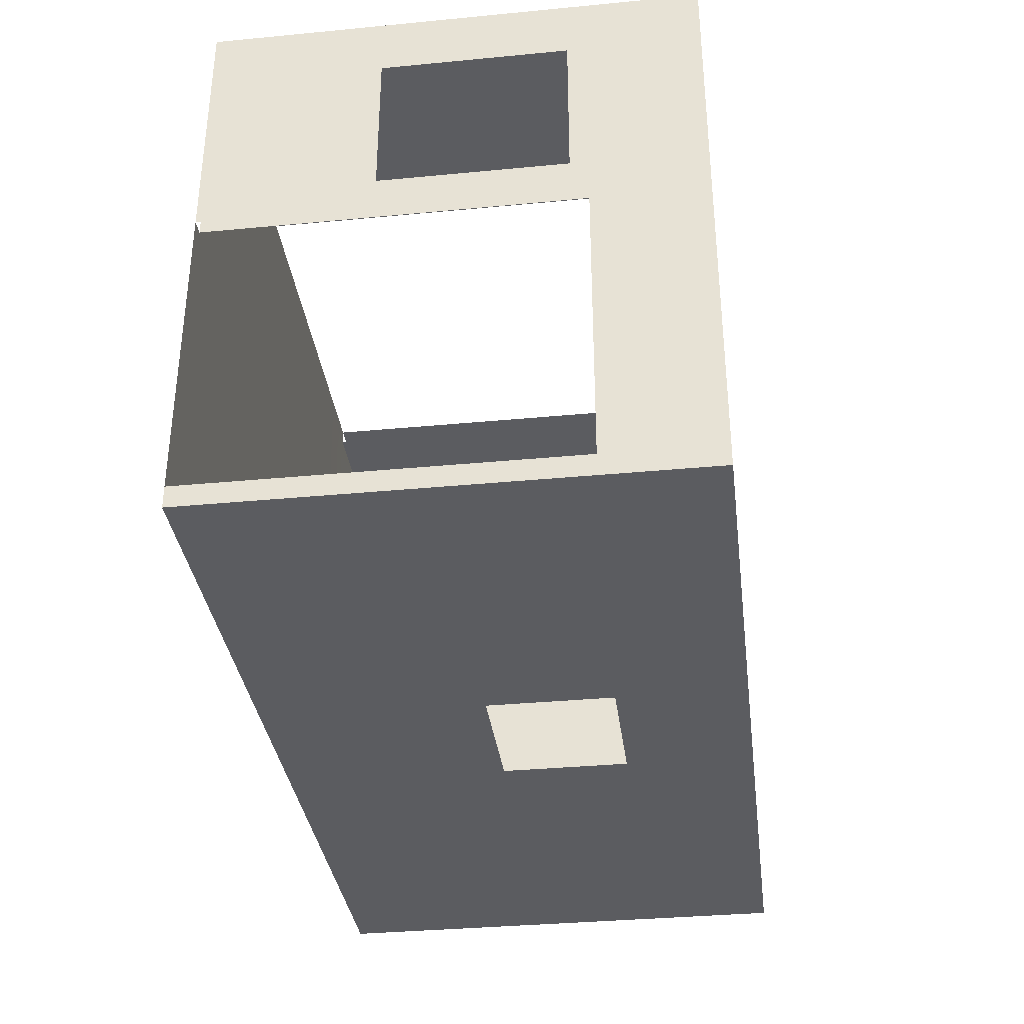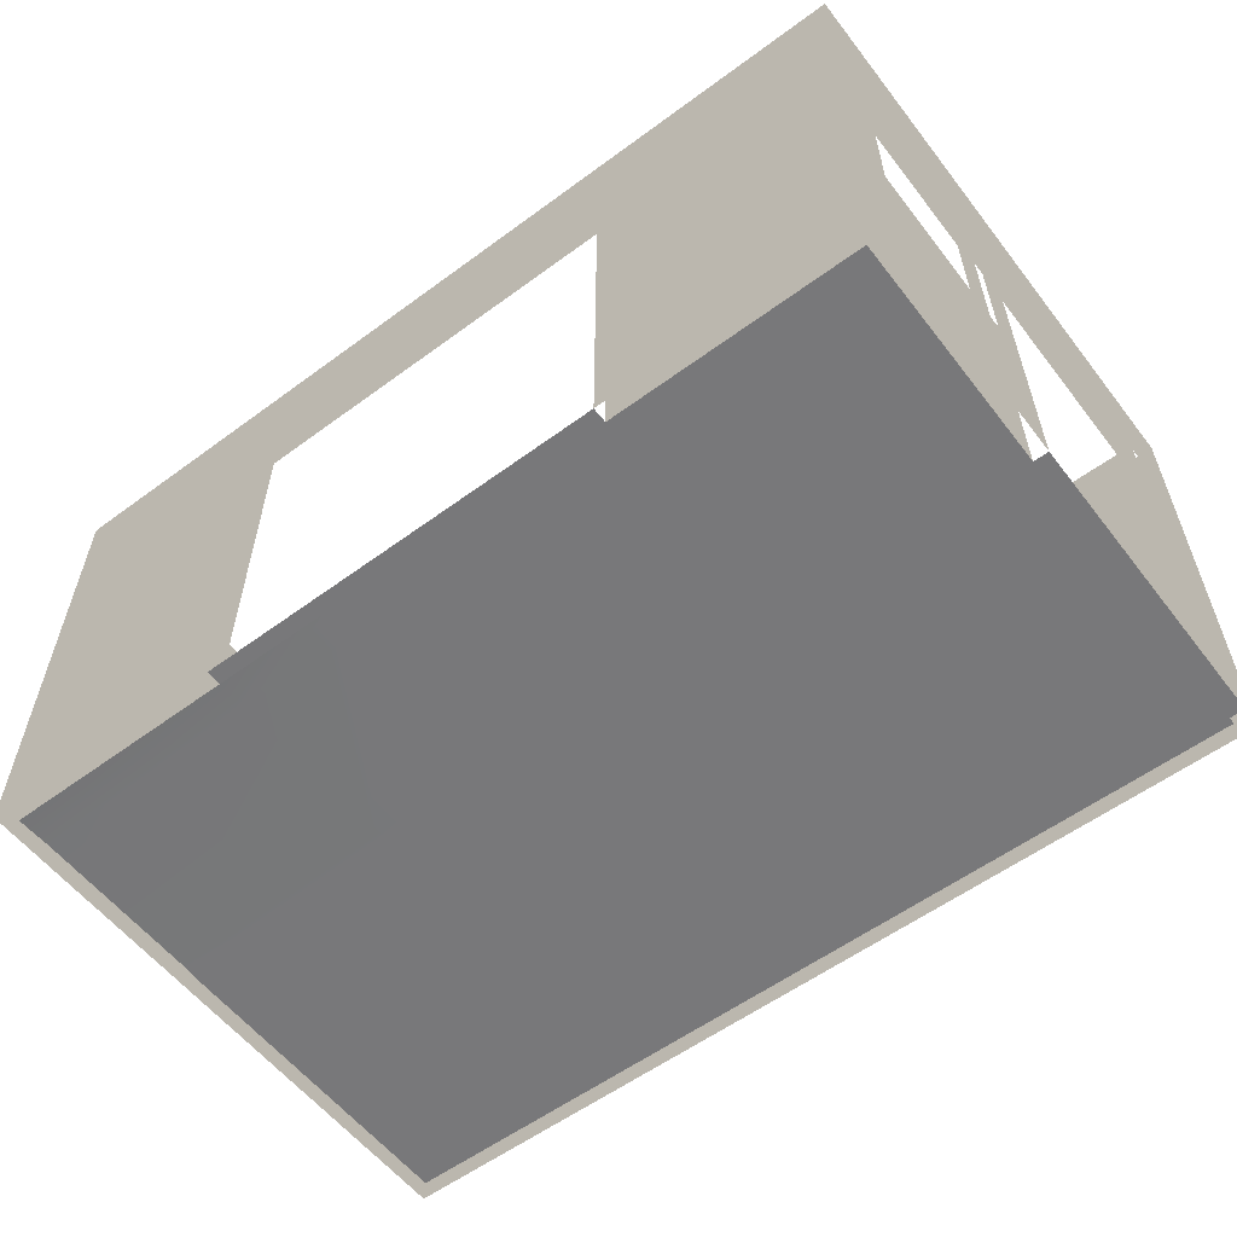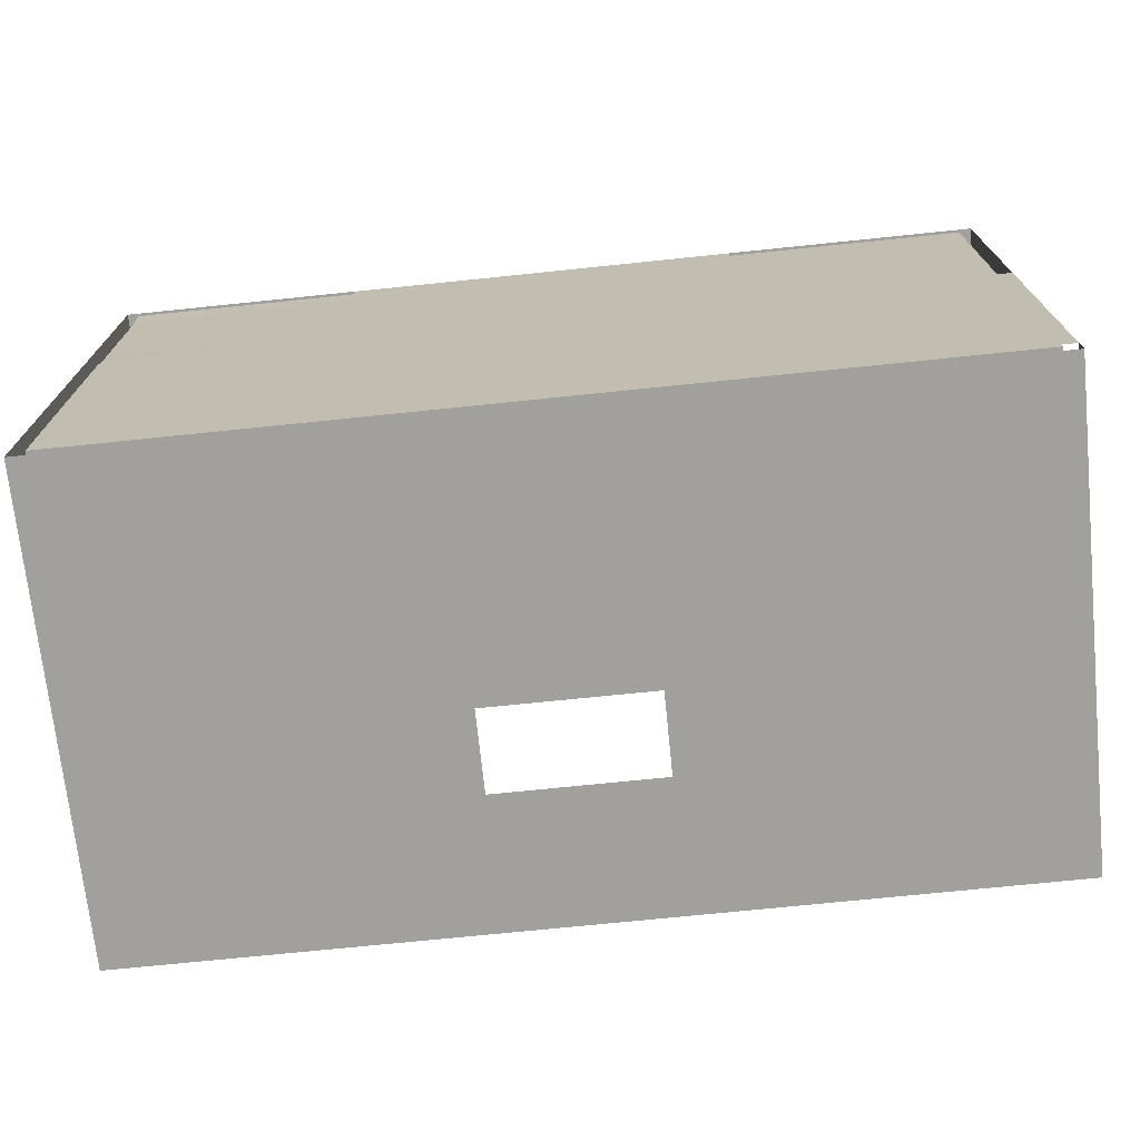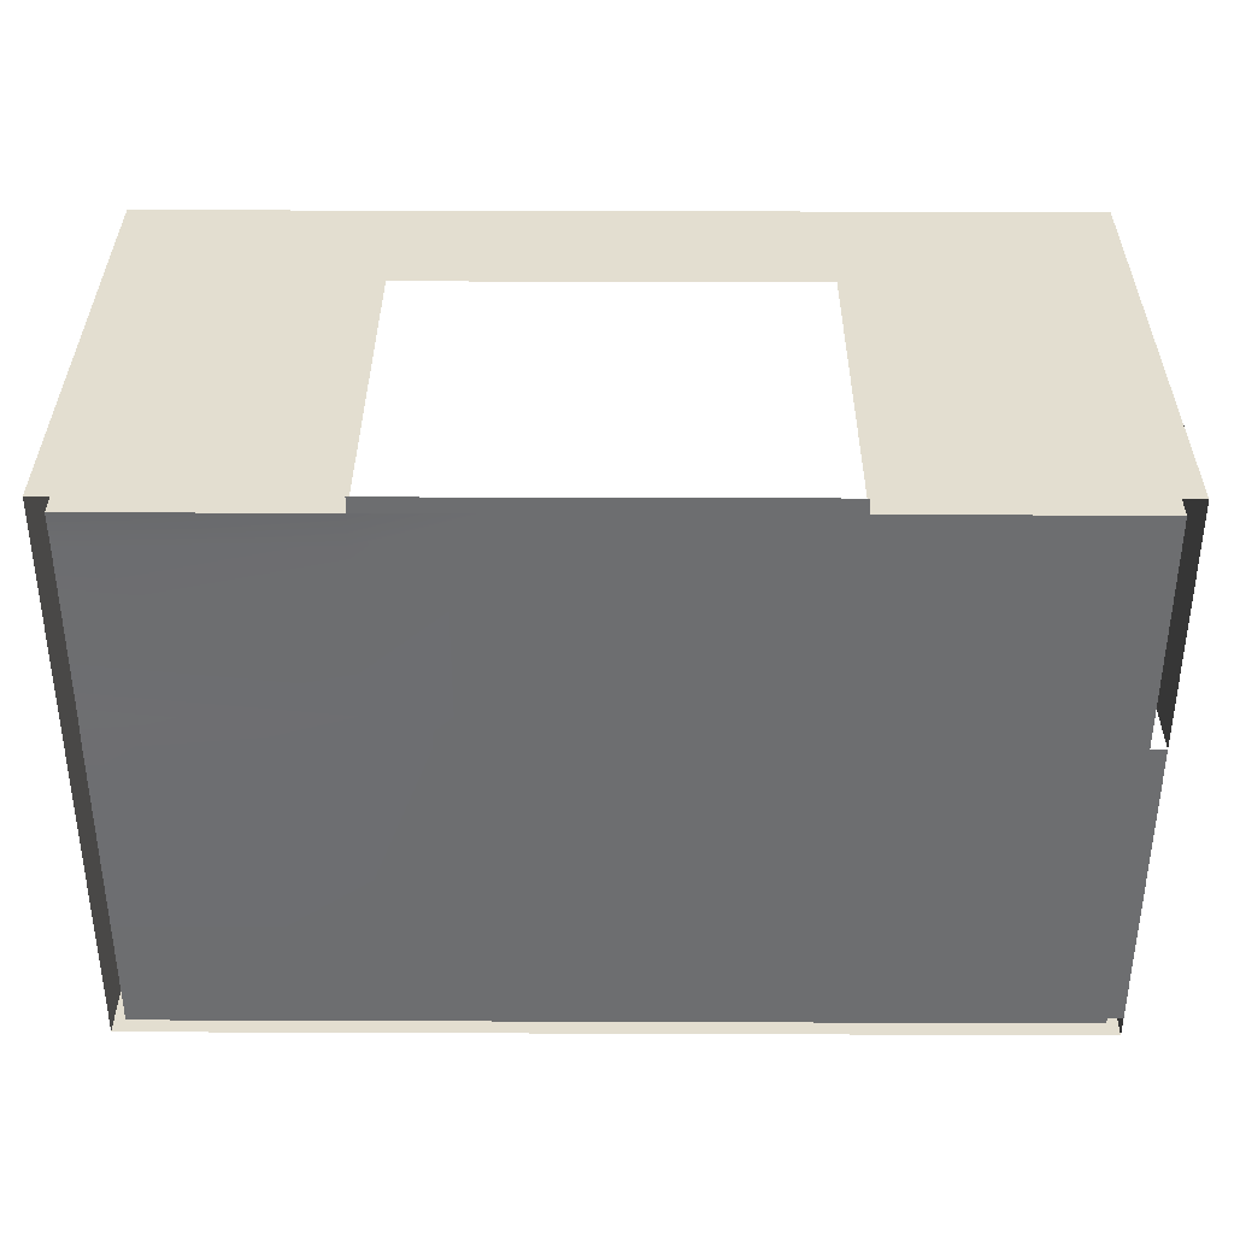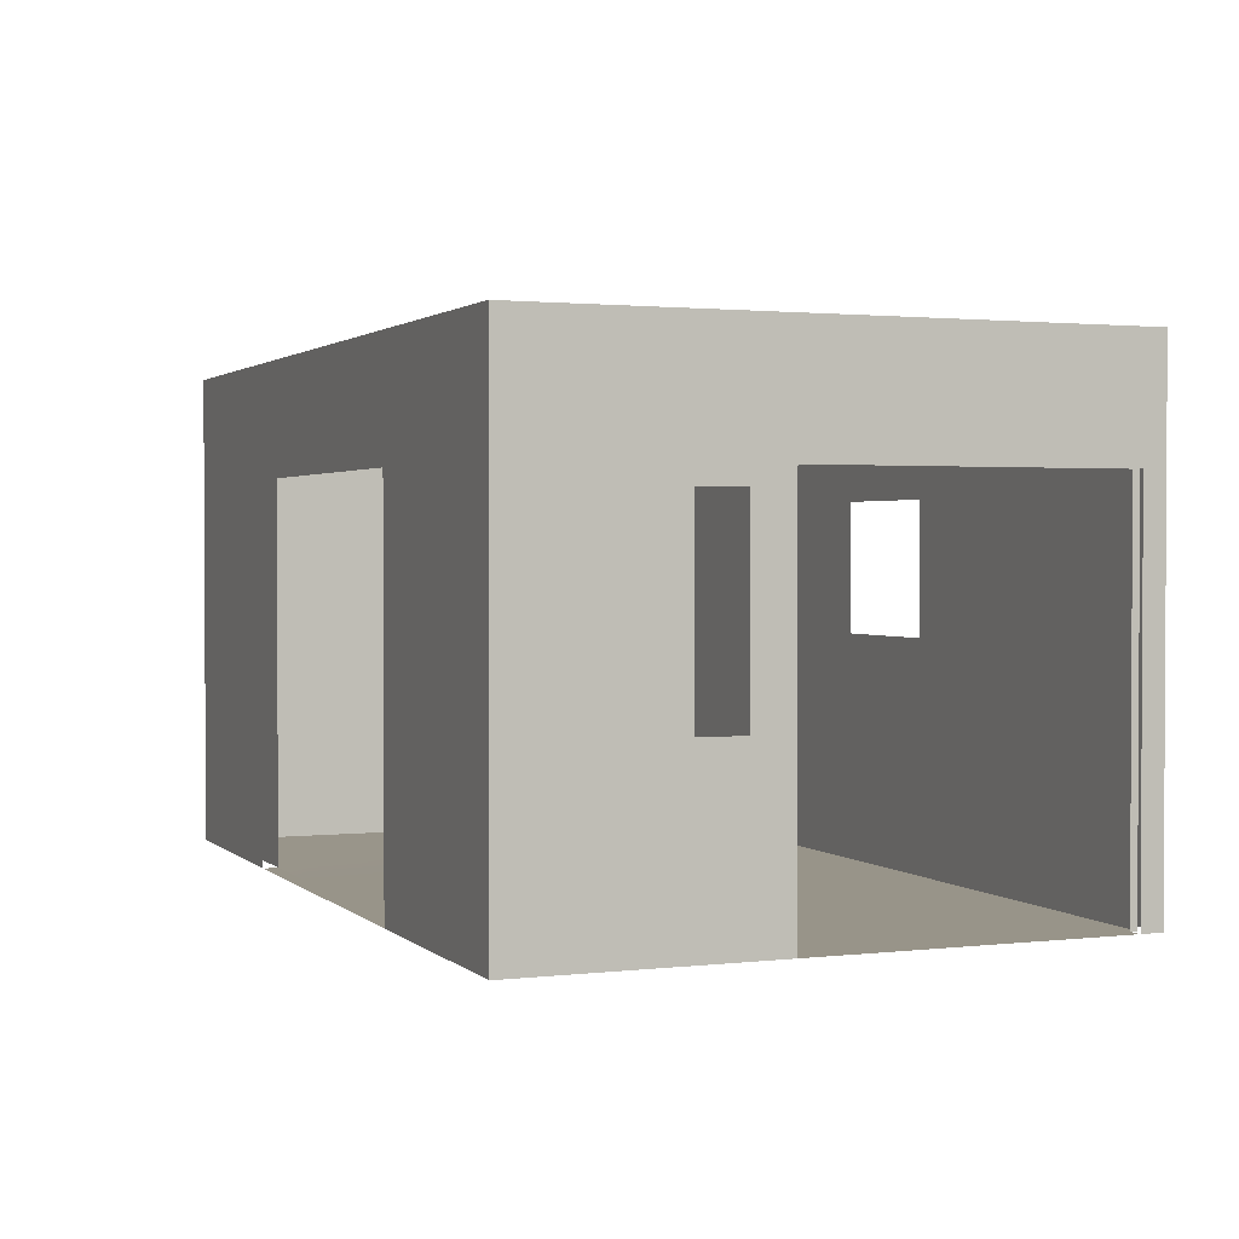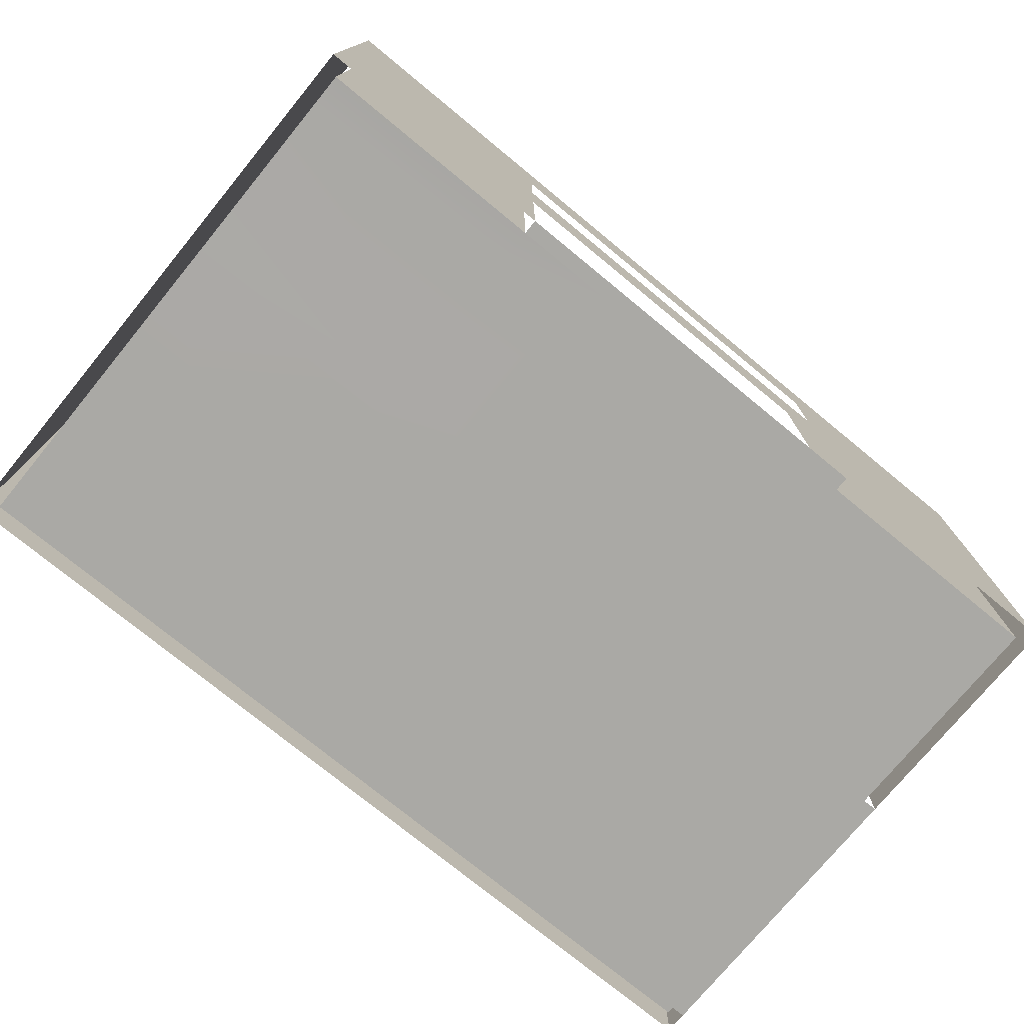
<metadata>
{"format":"obj","ext":"obj","renderer":"f3d","projection":"perspective","resolution":1024,"background":"white","views":[{"elev":-34.8,"azim":97.3,"up":"+Z"},{"elev":-57.5,"azim":37.4,"up":"+Y"},{"elev":-71.7,"azim":5.9,"up":"+Z"},{"elev":35.7,"azim":0.3,"up":"+Z"},{"elev":1.7,"azim":67.7,"up":"+Y"},{"elev":-75.4,"azim":-39.4,"up":"+Y"}]}
</metadata>
<code>
g default
v -1034 -4e-06 -94.12
v -539.2 -4e-06 -94.12
v -1034 -4e-06 -406.9
v -539.2 -4e-06 -406.9
v -1026 -2e-06 -102.3
v -547.3 -2e-06 -102.3
v -547.3 -2e-06 -398.8
v -1026 -2e-06 -398.8
v -680.3 -2e-06 -94.12
v -680.3 -2e-06 -406.9
v -680.3 -2e-06 -102.3
v -680.3 -2e-06 -398.8
v -899.5 -2e-06 -94.12
v -899.5 -2e-06 -406.9
v -899.5 -2e-06 -102.3
v -899.5 -2e-06 -398.8
v -1034 264.7 -94.12
v -899.5 264.7 -94.12
v -899.5 264.7 -102.3
v -1026 264.7 -102.3
v -539.2 264.7 -94.12
v -539.2 264.7 -406.9
v -547.3 264.7 -398.8
v -547.3 264.7 -102.3
v -680.3 264.7 -406.9
v -680.3 264.7 -398.8
v -1034 264.7 -406.9
v -1026 264.7 -398.8
v -680.3 264.7 -94.12
v -680.3 264.7 -102.3
v -899.5 264.7 -406.9
v -899.5 264.7 -398.8
v -680.3 205 -102.3
v -547.3 205 -102.3
v -547.3 205 -398.8
v -680.3 205 -398.8
v -899.5 205 -398.8
v -1026 205 -398.8
v -1026 205 -102.3
v -899.5 205 -102.3
v -899.5 205 -94.12
v -1034 205 -94.12
v -1034 205 -406.9
v -899.5 205 -406.9
v -680.3 205 -406.9
v -539.2 205 -406.9
v -539.2 205 -94.12
v -680.3 205 -94.12
v -539.2 -4e-06 -395
v -539.2 205 -395
v -539.2 264.7 -395
v -547.3 264.7 -395
v -547.3 205 -395
v -547.3 -2e-06 -395
v -680.3 -2e-06 -395
v -899.5 -2e-06 -395
v -1026 -2e-06 -395
v -1026 205 -395
v -1026 264.7 -395
v -1034 264.7 -395
v -1034 205 -395
v -1034 -4e-06 -395
v -539.2 -4e-06 -227.8
v -539.2 205 -227.8
v -539.2 264.7 -227.8
v -547.3 264.7 -227.8
v -547.3 205 -227.8
v -547.3 -2e-06 -227.8
v -680.3 -2e-06 -227.8
v -899.5 -2e-06 -227.8
v -1026 -2e-06 -227.8
v -1026 205 -227.8
v -1026 264.7 -227.8
v -1034 264.7 -226.6
v -1034 205 -226.6
v -1034 -4e-06 -226.6
v -539.2 203.2 -227.8
v -539.2 193.6 -94.12
v -680.3 193.6 -94.12
v -680.3 193.6 -102.3
v -547.3 193.6 -102.3
v -547.3 203.2 -227.8
v -547.3 203.2 -395
v -547.3 193.6 -398.8
v -680.3 193.6 -398.8
v -899.5 193.6 -398.8
v -1026 193.6 -398.8
v -1026 193.6 -395
v -1026 193.6 -227.8
v -1026 193.6 -102.3
v -899.5 193.6 -102.3
v -899.5 193.6 -94.12
v -1034 193.6 -94.12
v -1034 193.6 -226.6
v -1034 193.6 -395
v -1034 193.6 -406.9
v -899.5 193.6 -406.9
v -680.3 193.6 -406.9
v -539.2 193.6 -406.9
v -539.2 203.2 -395
v -539.2 -4e-06 -210.3
v -539.2 193.6 -210.3
v -539.2 205 -210.3
v -539.2 264.7 -210.3
v -547.3 264.7 -210.3
v -547.3 205 -210.3
v -547.3 193.6 -210.3
v -547.3 -2e-06 -210.3
v -680.3 -2e-06 -210.3
v -899.5 -2e-06 -210.3
v -1026 0.8297 -212.3
v -1026 193.6 -210.3
v -1026 205 -210.3
v -1026 264.7 -210.3
v -1034 264.7 -210.3
v -1034 205 -210.3
v -1034 193.6 -210.3
v -1034 -4e-06 -210.3
v -539.2 -4e-06 -118.7
v -539.2 193.6 -118.7
v -539.2 205 -118.7
v -539.2 264.7 -118.7
v -547.3 264.7 -118.7
v -547.3 205 -118.7
v -547.3 193.6 -118.7
v -547.3 -2e-06 -118.7
v -680.3 -2e-06 -118.7
v -899.5 -2e-06 -118.7
v -1026 0.8297 -120.7
v -1026 193.6 -118.7
v -1026 205 -118.7
v -1026 264.7 -118.7
v -1034 264.7 -118.7
v -1034 205 -118.7
v -1034 193.6 -118.7
v -1034 -4e-06 -118.7
v -743.1 -2e-06 -94.12
v -743.1 -2e-06 -102.3
v -743.1 -2e-06 -118.7
v -743.1 -2e-06 -210.3
v -743.1 -2e-06 -227.8
v -743.1 -2e-06 -395
v -743.1 -2e-06 -398.8
v -743.1 193.6 -398.8
v -743.1 205 -398.8
v -743.1 264.7 -398.8
v -743.1 264.7 -406.9
v -743.1 205 -406.9
v -743.1 193.6 -406.9
v -743.1 -2e-06 -406.9
v -834.3 -2e-06 -94.12
v -834.3 -2e-06 -102.3
v -834.3 -2e-06 -118.7
v -834.3 -2e-06 -210.3
v -834.3 -2e-06 -227.8
v -834.3 -2e-06 -395
v -834.3 -2e-06 -398.8
v -834.3 193.6 -398.8
v -834.3 205 -398.8
v -834.3 264.7 -398.8
v -834.3 264.7 -406.9
v -834.3 205 -406.9
v -834.3 193.6 -406.9
v -834.3 -2e-06 -406.9
v -547.3 91.72 -118.7
v -547.3 30.13 -102.3
v -680.3 30.13 -102.3
v -680.3 30.13 -94.12
v -539.2 30.13 -94.12
v -539.2 91.72 -118.7
v -539.2 91.72 -210.3
v -539.2 30.13 -227.8
v -547.3 30.13 -227.8
v -547.3 91.72 -210.3
v -547.3 121.7 -395
v -539.2 50.22 -395
v -539.2 50.22 -406.9
v -680.3 50.22 -406.9
v -743.1 121.7 -406.9
v -834.3 121.7 -406.9
v -899.5 50.22 -406.9
v -1034 50.22 -406.9
v -1034 50.22 -395
v -1034 50.22 -226.6
v -1034 50.22 -210.3
v -1034 50.22 -118.7
v -1034 50.22 -94.12
v -899.5 50.22 -94.12
v -899.5 50.22 -102.3
v -1026 121.7 -102.3
v -1026 121.7 -120.7
v -1026 121.7 -212.3
v -1026 121.7 -227.8
v -1026 121.7 -395
v -1026 121.7 -398.8
v -899.5 121.7 -398.8
v -834.3 121.7 -398.8
v -743.1 121.7 -398.8
v -680.3 121.7 -398.8
v -547.3 121.7 -398.8
v -680.3 -2e-06 -94.12
v -899.5 -2e-06 -94.12
v -539.2 -4e-06 -395
v -539.2 -4e-06 -227.8
g polySurface3 LivingRoomShape
f 5 15 128 129
f 127 11 6 126
f 15 202 151 152
f 128 15 152 153
f 187 188 92 93
f 189 190 90 91
f 169 170 120 78
f 165 166 81 125
f 177 178 98 99
f 199 200 84 85
f 186 187 93 135
f 190 191 130 90
f 168 169 78 79
f 166 167 80 81
f 180 181 97 163
f 196 197 158 86
f 181 182 96 97
f 195 196 86 87
f 34 33 30 24
f 124 34 24 123
f 36 35 23 26
f 37 159 160 32
f 38 37 32 28
f 39 131 132 20
f 40 39 20 19
f 42 41 18 17
f 134 42 17 133
f 44 43 27 31
f 162 44 31 161
f 46 45 25 22
f 47 121 122 21
f 48 47 21 29
f 18 41 48 29
f 30 33 40 19
f 176 177 99 100
f 51 50 46 22
f 35 53 52 23
f 200 175 83 84
f 12 55 54 7
f 16 56 156 157
f 57 56 16 8
f 88 194 195 87
f 59 58 38 28
f 43 61 60 27
f 182 183 95 96
f 65 64 50 51
f 53 67 66 52
f 55 69 68 54
f 56 70 155 156
f 71 70 56 57
f 89 193 194 88
f 73 72 58 59
f 61 75 74 60
f 183 184 94 95
f 78 120 121 47
f 79 78 47 48
f 81 80 33 34
f 125 81 34 124
f 83 82 67 53
f 84 83 53 35
f 85 84 35 36
f 86 158 159 37
f 87 86 37 38
f 58 88 87 38
f 72 89 88 58
f 90 130 131 39
f 91 90 39 40
f 93 92 41 42
f 135 93 42 134
f 95 94 75 61
f 96 95 61 43
f 97 96 43 44
f 163 97 44 162
f 99 98 45 46
f 100 99 46 50
f 77 100 50 64
f 54 68 204 49
f 171 172 77 102
f 103 102 77 64
f 104 103 64 65
f 67 106 105 66
f 82 107 106 67
f 173 174 107 82
f 69 109 108 68
f 70 110 154 155
f 111 110 70 71
f 112 192 193 89
f 113 112 89 72
f 114 113 72 73
f 75 116 115 74
f 94 117 116 75
f 184 185 117 94
f 121 120 102 103
f 122 121 103 104
f 106 124 123 105
f 107 125 124 106
f 109 127 126 108
f 110 128 153 154
f 129 128 110 111
f 130 191 192 112
f 131 130 112 113
f 132 131 113 114
f 116 134 133 115
f 117 135 134 116
f 185 186 135 117
f 138 137 9 11
f 139 138 11 127
f 140 139 127 109
f 141 140 109 69
f 142 141 69 55
f 143 142 55 12
f 144 198 199 85
f 145 144 85 36
f 146 145 36 26
f 45 148 147 25
f 98 149 148 45
f 178 179 149 98
f 152 151 137 138
f 153 152 138 139
f 154 153 139 140
f 155 154 140 141
f 156 155 141 142
f 157 156 142 143
f 159 158 144 145
f 160 159 145 146
f 148 162 161 147
f 149 163 162 148
f 126 6 166 165
f 6 11 167 166
f 201 2 169 168
f 2 119 170 169
f 119 101 171 170
f 101 63 172 171
f 68 108 174 173
f 108 126 165 174
f 203 4 177 176
f 4 10 178 177
f 10 150 179 178
f 150 164 180 179
f 164 14 181 180
f 14 3 182 181
f 3 62 183 182
f 62 76 184 183
f 76 118 185 184
f 118 136 186 185
f 136 1 187 186
f 1 13 188 187
f 15 5 190 189
f 5 129 191 190
f 192 191 129 111
f 193 192 111 71
f 194 193 71 57
f 195 194 57 8
f 8 16 196 195
f 16 157 197 196
f 198 197 157 143
f 199 198 143 12
f 12 7 200 199
f 7 54 175 200

</code>
